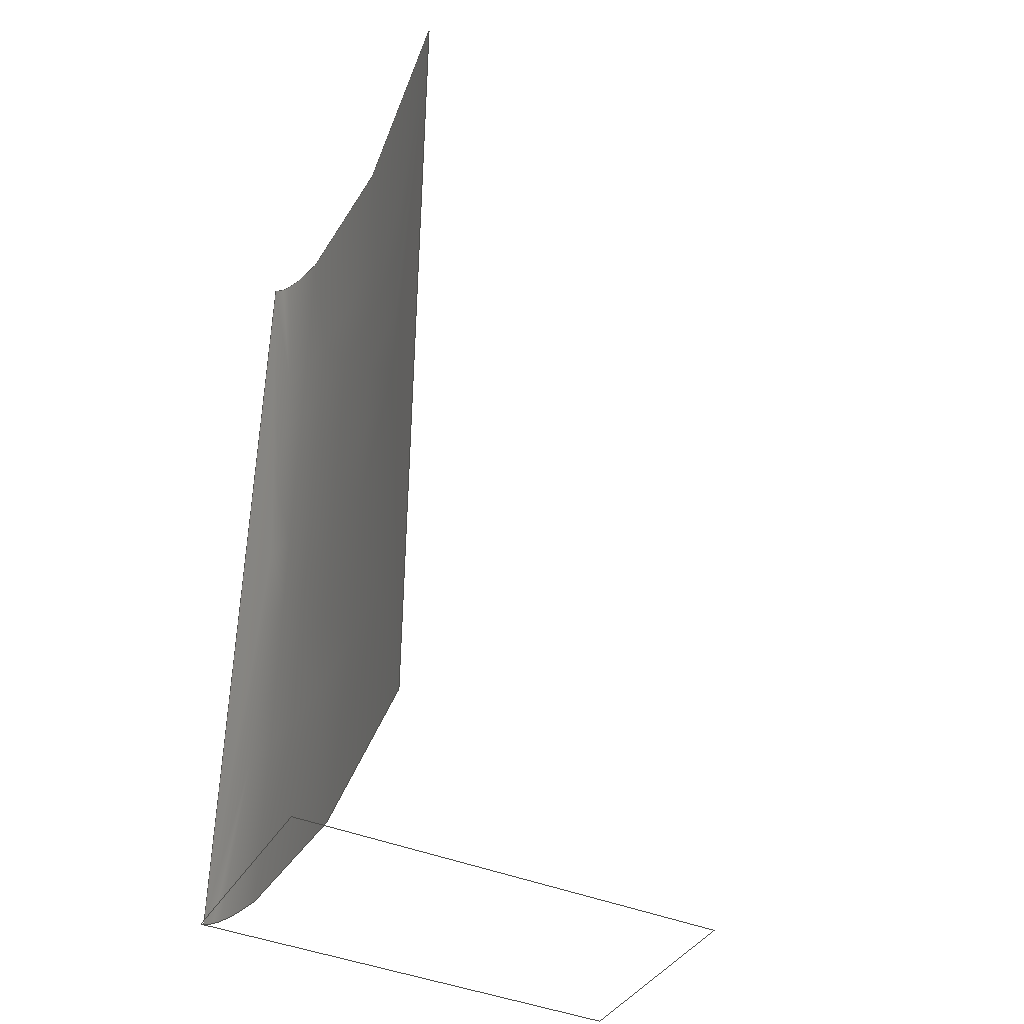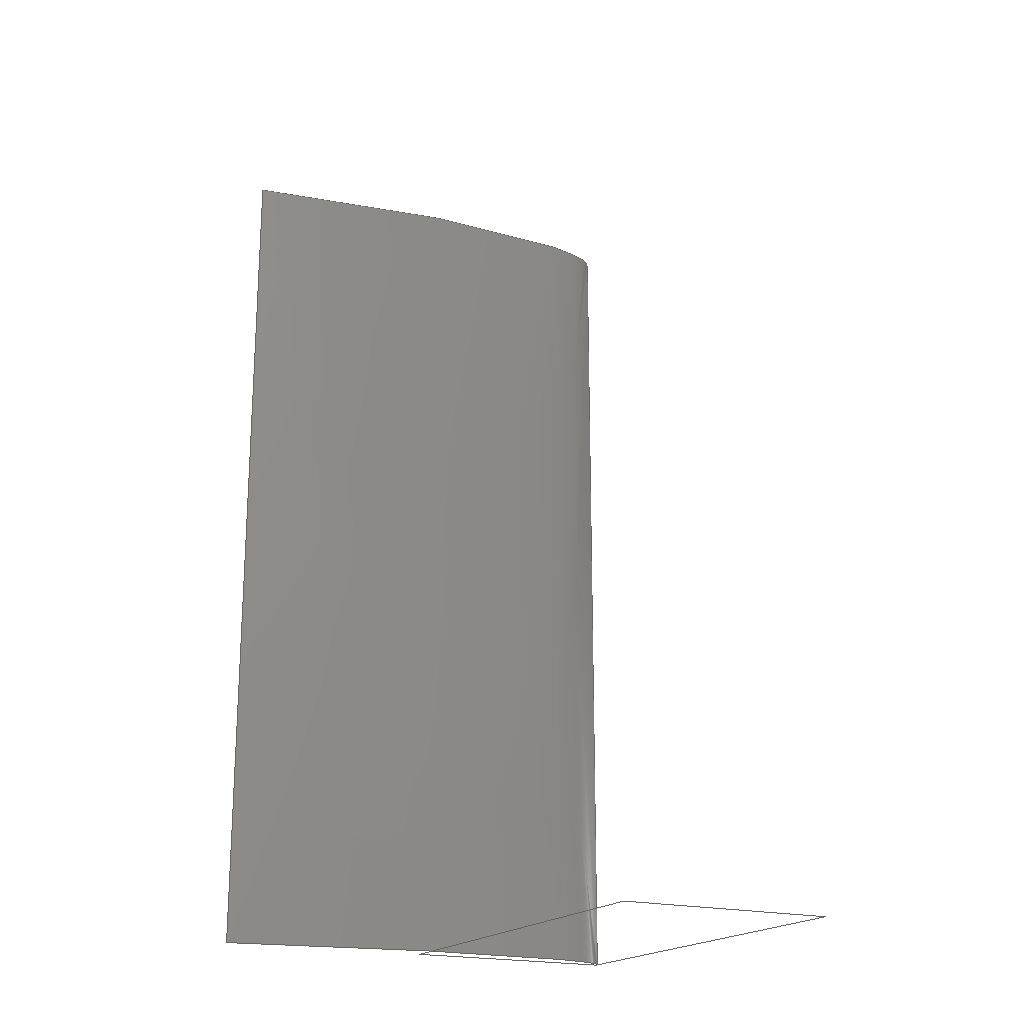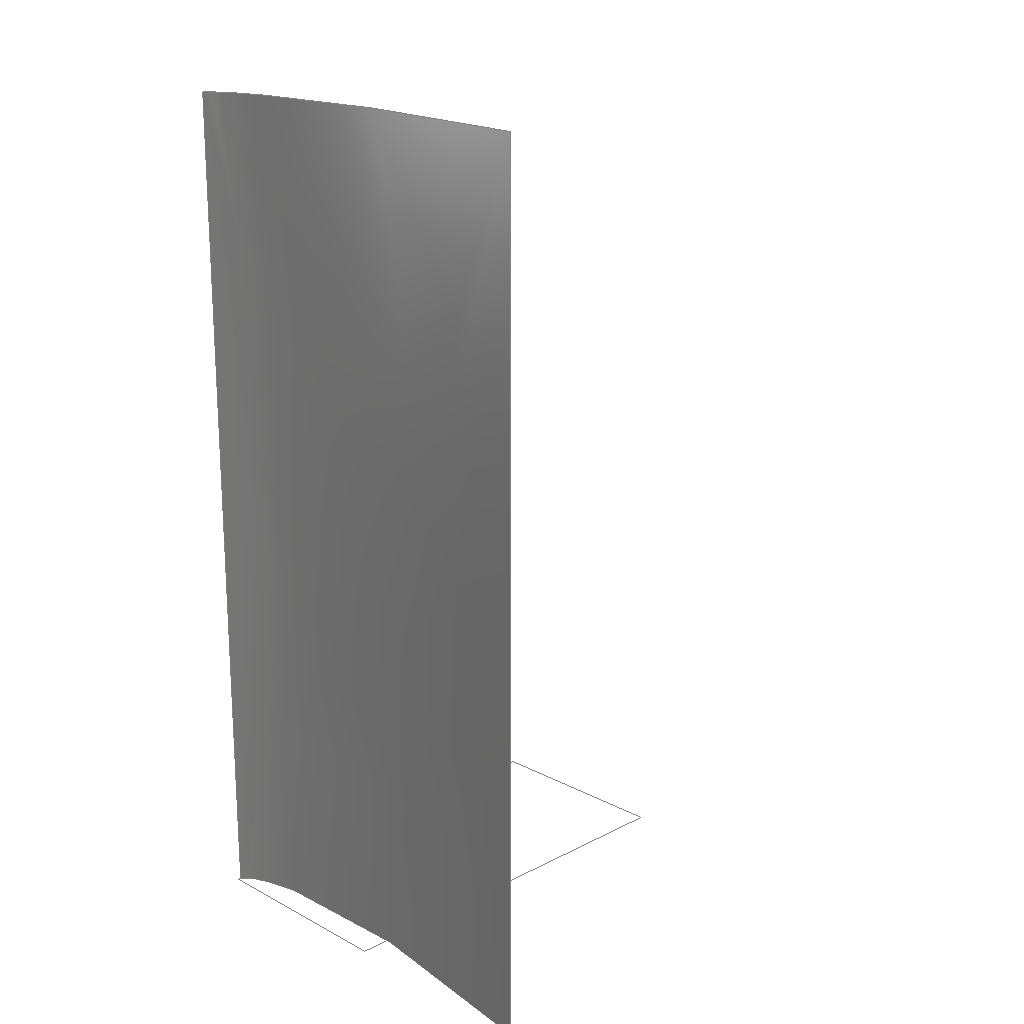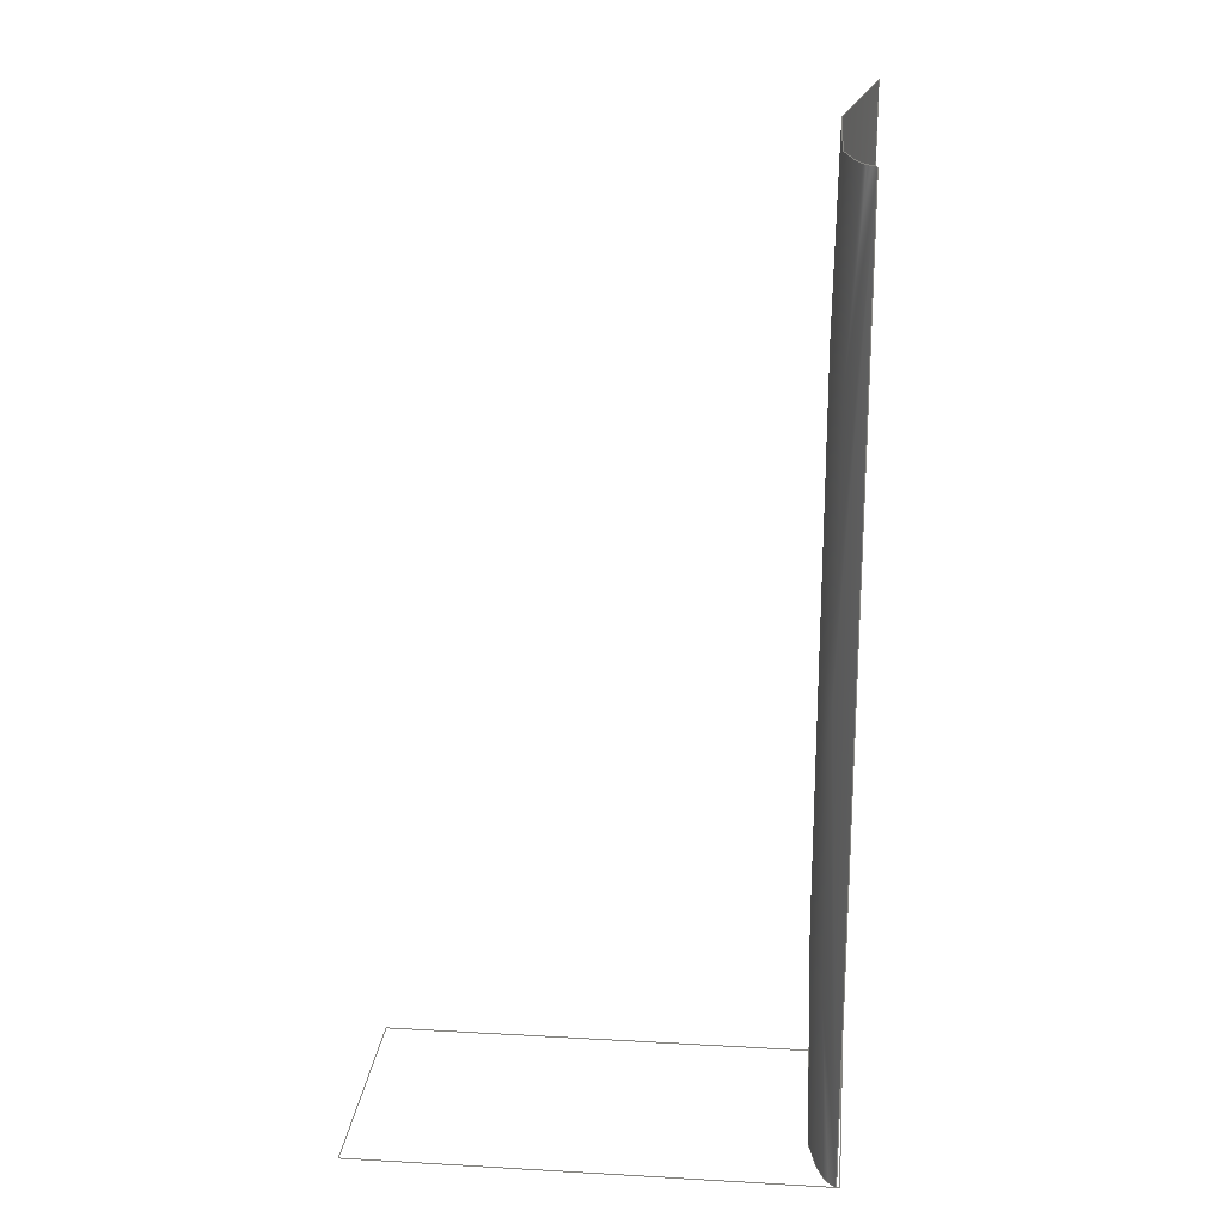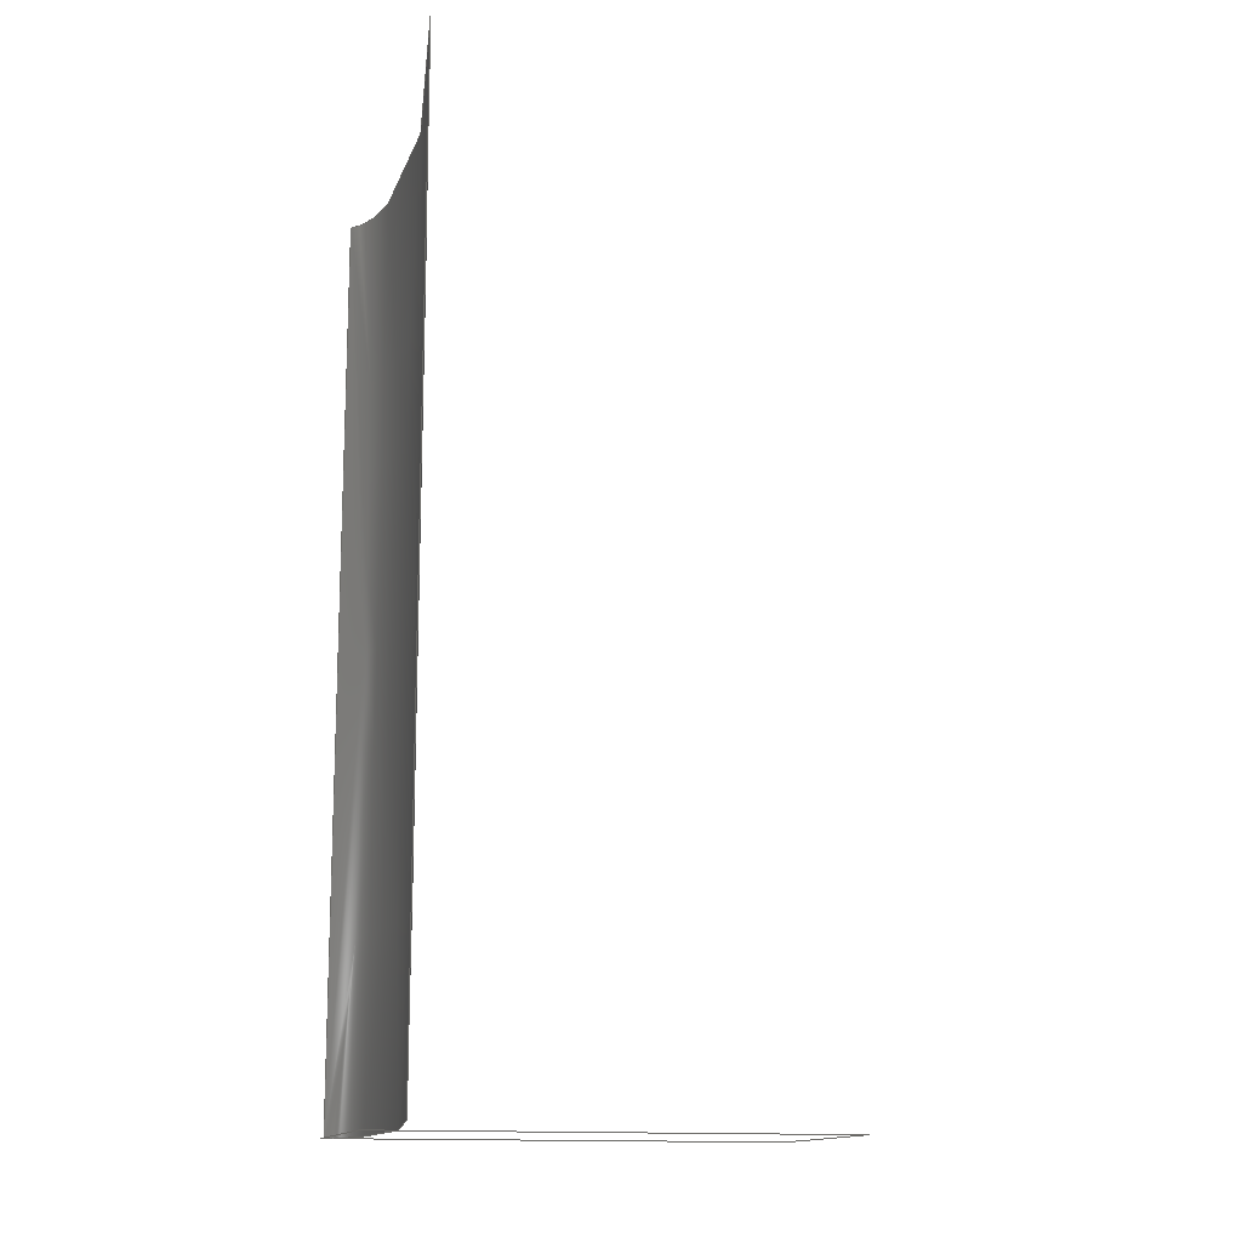
<metadata>
{"format":"iges","ext":"igs","renderer":"f3d","projection":"perspective","resolution":1024,"background":"white","views":[{"elev":-40.4,"azim":62.0,"up":"+Z"},{"elev":-19.6,"azim":152.9,"up":"+Z"},{"elev":18.1,"azim":45.3,"up":"+Z"},{"elev":21.0,"azim":-84.2,"up":"+Z"},{"elev":-14.1,"azim":74.9,"up":"+Z"}]}
</metadata>
<code>
# Created via the free libIGES (https://github.com/cbernardo/libIGES)
,,4Hnone,5H1IGS,4Hnone,19HlibIGES Version 0.3,32,38,6,308,15,,1,2,2HM
M,1,1,15H2.022e+07,1e-08,0,,,11,0,15H2.022e+07;
     128       1       0       0       0       0       0       0       0
     128       0       0     110       0                               0
     102     111       0       0       0       0       0       0       0
     102       0       0       1       0                               0
     126     112       0       0       0       0       0       0   10000
     126       0       0       2       0                               0
     126     114       0       0       0       0       0       0   10000
     126       0       0       2       0                               0
     126     116       0       0       0       0       0       0   10000
     126       0       0       2       0                               0
     126     118       0       0       0       0       0       0   10000
     126       0       0       2       0                               0
128,18,10,3,3,0,0,1,0,0,0,0,0,0,0.05834,0.09973,            1
0.1493,0.1986,0.2479,0.297,0.3379,0.3706,0.3952,          1
0.42,0.4408,0.4576,0.4706,0.4819,0.4929,0.5,0.5,         1
0.5,0.5,0,0,0,0,0.2,0.3,0.4,0.5,0.6,0.7,0.8,1,1,1,       1
1,1,1,1,1,1,1,1,1,1,1,1,1,1,1,1,       1
1,1,1,1,1,1,1,1,1,1,1,1,1,1,1,1,       1
1,1,1,1,1,1,1,1,1,1,1,1,1,1,1,1,       1
1,1,1,1,1,1,1,1,1,1,1,1,1,1,1,1,       1
1,1,1,1,1,1,1,1,1,1,1,1,1,1,1,1,       1
1,1,1,1,1,1,1,1,1,1,1,1,1,1,1,1,       1
1,1,1,1,1,1,1,1,1,1,1,1,1,1,1,1,       1
1,1,1,1,1,1,1,1,1,1,1,1,1,1,1,1,       1
1,1,1,1,1,1,1,1,1,1,1,1,1,1,1,1,       1
1,1,1,1,1,1,1,1,1,1,1,1,1,1,1,1,       1
1,1,1,1,1,1,1,1,1,1,1,1,1,1,1,1,       1
1,1,1,1,1,1,1,1,1,1,1,1,1,1,1,1,       1
1,1,1,1,1,1,1,1,1,1,1,1,1,1,1,1,       1
1,1,1,0,0,0.9615,0.009879,0,0.8948,0.02193,        1
0,0.7947,0.03871,0,0.7003,0.05214,0,0.6003,               1
0.06411,0,0.5002,0.07286,0,0.4057,0.07845,0,           1
0.3222,0.07979,0,0.2554,0.07747,0,0.1998,                1
0.07297,0,0.1524,0.0669,0,0.1107,0.05925,0,           1
0.07725,0.05055,0,0.05069,0.04203,0,0.02839,             1
0.03218,0,0.01174,0.02239,0,0.00258,        1
0.01123,0,0.0008957,0.006712,0,1,0,           1
0.1333,0.9615,0.009879,0.1333,0.8948,0.02193,              1
0.1333,0.7947,0.03871,0.1333,0.7003,0.05214,0.1333,         1
0.6003,0.06411,0.1333,0.5002,0.07286,0.1333,               1
0.4057,0.07845,0.1333,0.3222,0.07979,0.1333,               1
0.2554,0.07747,0.1333,0.1998,0.07297,0.1333,               1
0.1524,0.0669,0.1333,0.1107,0.05925,0.1333,               1
0.07725,0.05055,0.1333,0.05069,0.04203,0.1333,             1
0.02839,0.03218,0.1333,0.01174,0.02239,            1
0.1333,0.00258,0.01123,0.1333,0.0008957,         1
0.006712,0.1333,1,0,0.3333,0.9615,0.009879,          1
0.3333,0.8948,0.02193,0.3333,0.7947,0.03871,0.3333,         1
0.7003,0.05214,0.3333,0.6003,0.06411,0.3333,               1
0.5002,0.07286,0.3333,0.4057,0.07845,0.3333,               1
0.3222,0.07979,0.3333,0.2554,0.07747,0.3333,               1
0.1998,0.07297,0.3333,0.1524,0.0669,0.3333,               1
0.1107,0.05925,0.3333,0.07725,0.05055,0.3333,              1
0.05069,0.04203,0.3333,0.02839,0.03218,0.3333,             1
0.01174,0.02239,0.3333,0.00258,                 1
0.01123,0.3333,0.0008957,0.006712,0.3333,         1
1,0,0.6,0.9615,0.009879,0.6,0.8948,0.02193,0.6,            1
0.7947,0.03871,0.6,0.7003,0.05214,0.6,0.6003,0.06411,         1
0.6,0.5002,0.07286,0.6,0.4057,0.07845,0.6,0.3222,            1
0.07979,0.6,0.2554,0.07747,0.6,0.1998,0.07297,0.6,           1
0.1524,0.0669,0.6,0.1107,0.05925,0.6,0.07725,               1
0.05055,0.6,0.05069,0.04203,0.6,0.02839,0.03218,0.6,         1
0.01174,0.02239,0.6,0.00258,0.01123,       1
0.6,0.0008957,0.006712,0.6,1,0,0.8,0.9615,             1
0.009879,0.8,0.8948,0.02193,0.8,0.7947,0.03871,0.8,             1
0.7003,0.05214,0.8,0.6003,0.06411,0.8,0.5002,                1
0.07286,0.8,0.4057,0.07845,0.8,0.3222,0.07979,0.8,           1
0.2554,0.07747,0.8,0.1998,0.07297,0.8,0.1524,                1
0.0669,0.8,0.1107,0.05925,0.8,0.07725,0.05055,0.8,          1
0.05069,0.04203,0.8,0.02839,0.03218,0.8,0.01174,        1
0.02239,0.8,0.00258,0.01123,0.8,                  1
0.0008957,0.006712,0.8,1,0,1,0.9615,                 1
0.009879,1,0.8948,0.02193,1,0.7947,0.03871,1,             1
0.7003,0.05214,1,0.6003,0.06411,1,0.5002,                1
0.07286,1,0.4057,0.07845,1,0.3222,0.07979,1,           1
0.2554,0.07747,1,0.1998,0.07297,1,0.1524,                1
0.0669,1,0.1107,0.05925,1,0.07725,0.05055,1,          1
0.05069,0.04203,1,0.02839,0.03218,1,0.01174,        1
0.02239,1,0.00258,0.01123,1,                  1
0.0008957,0.006712,1,1,0,1.2,0.9615,                 1
0.009879,1.2,0.8948,0.02193,1.2,0.7947,0.03871,1.2,             1
0.7003,0.05214,1.2,0.6003,0.06411,1.2,0.5002,                1
0.07286,1.2,0.4057,0.07845,1.2,0.3222,0.07979,1.2,           1
0.2554,0.07747,1.2,0.1998,0.07297,1.2,0.1524,                1
0.0669,1.2,0.1107,0.05925,1.2,0.07725,0.05055,1.2,          1
0.05069,0.04203,1.2,0.02839,0.03218,1.2,0.01174,        1
0.02239,1.2,0.00258,0.01123,1.2,                  1
0.0008957,0.006712,1.2,1,0,1.4,0.9615,                 1
0.009879,1.4,0.8948,0.02193,1.4,0.7947,0.03871,1.4,             1
0.7003,0.05214,1.4,0.6003,0.06411,1.4,0.5002,                1
0.07286,1.4,0.4057,0.07845,1.4,0.3222,0.07979,1.4,           1
0.2554,0.07747,1.4,0.1998,0.07297,1.4,0.1524,                1
0.0669,1.4,0.1107,0.05925,1.4,0.07725,0.05055,1.4,          1
0.05069,0.04203,1.4,0.02839,0.03218,1.4,0.01174,        1
0.02239,1.4,0.00258,0.01123,1.4,                  1
0.0008957,0.006712,1.4,1,0,1.667,0.9615,             1
0.009879,1.667,0.8948,0.02193,1.667,0.7947,0.03871,         1
1.667,0.7003,0.05214,1.667,0.6003,0.06411,1.667,         1
0.5002,0.07286,1.667,0.4057,0.07845,1.667,0.3222,        1
0.07979,1.667,0.2554,0.07747,1.667,0.1998,0.07297,       1
1.667,0.1524,0.0669,1.667,0.1107,0.05925,1.667,         1
0.07725,0.05055,1.667,0.05069,0.04203,1.667,               1
0.02839,0.03218,1.667,0.01174,0.02239,             1
1.667,0.00258,0.01123,1.667,0.0008957,           1
0.006712,1.667,1,0,1.867,0.9615,0.009879,            1
1.867,0.8948,0.02193,1.867,0.7947,0.03871,1.867,            1
0.7003,0.05214,1.867,0.6003,0.06411,1.867,0.5002,        1
0.07286,1.867,0.4057,0.07845,1.867,0.3222,0.07979,       1
1.867,0.2554,0.07747,1.867,0.1998,0.07297,1.867,         1
0.1524,0.0669,1.867,0.1107,0.05925,1.867,0.07725,       1
0.05055,1.867,0.05069,0.04203,1.867,0.02839,               1
0.03218,1.867,0.01174,0.02239,1.867,               1
0.00258,0.01123,1.867,0.0008957,                   1
0.006712,1.867,1,0,2,0.9615,0.009879,2,            1
0.8948,0.02193,2,0.7947,0.03871,2,0.7003,0.05214,         1
2,0.6003,0.06411,2,0.5002,0.07286,2,0.4057,            1
0.07845,2,0.3222,0.07979,2,0.2554,0.07747,2,           1
0.1998,0.07297,2,0.1524,0.0669,2,0.1107,                1
0.05925,2,0.07725,0.05055,2,0.05069,0.04203,2,         1
0.02839,0.03218,2,0.01174,0.02239,2,             1
0.00258,0.01123,2,0.0008957,0.006712,        1
2,0,0.5,0,1;                                                   1
102,4,5,7,9,11;                                                        3
126,1,1,0,0,1,0,0,0,1,1,1,1,0,0,0,0.5,0,0,       5
0,1,0,0,1;                                                   5
126,1,1,0,0,1,0,0,0,1,1,1,1,0.5,0,0,0.5,1,0,       7
0,1,0,0,1;                                                   7
126,1,1,0,0,1,0,0,0,1,1,1,1,0.5,1,0,0,1,0,       9
0,1,0,0,1;                                                   9
126,1,1,0,0,1,0,0,0,1,1,1,1,0,1,0,0,0,0,      11
0,1,0,0,1;                                                  11
S      1G      2D     12P    119
</code>
